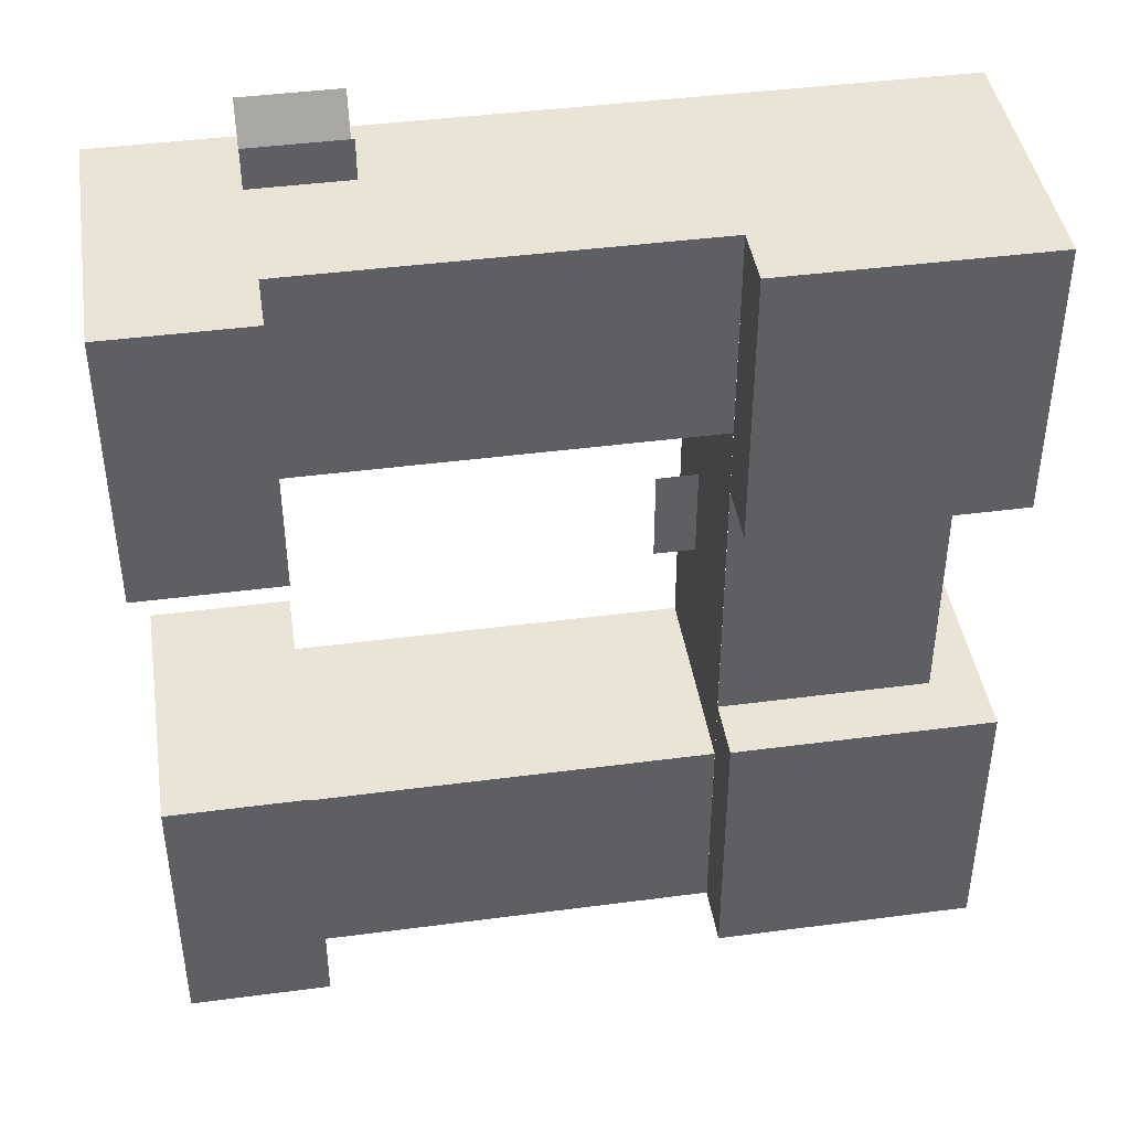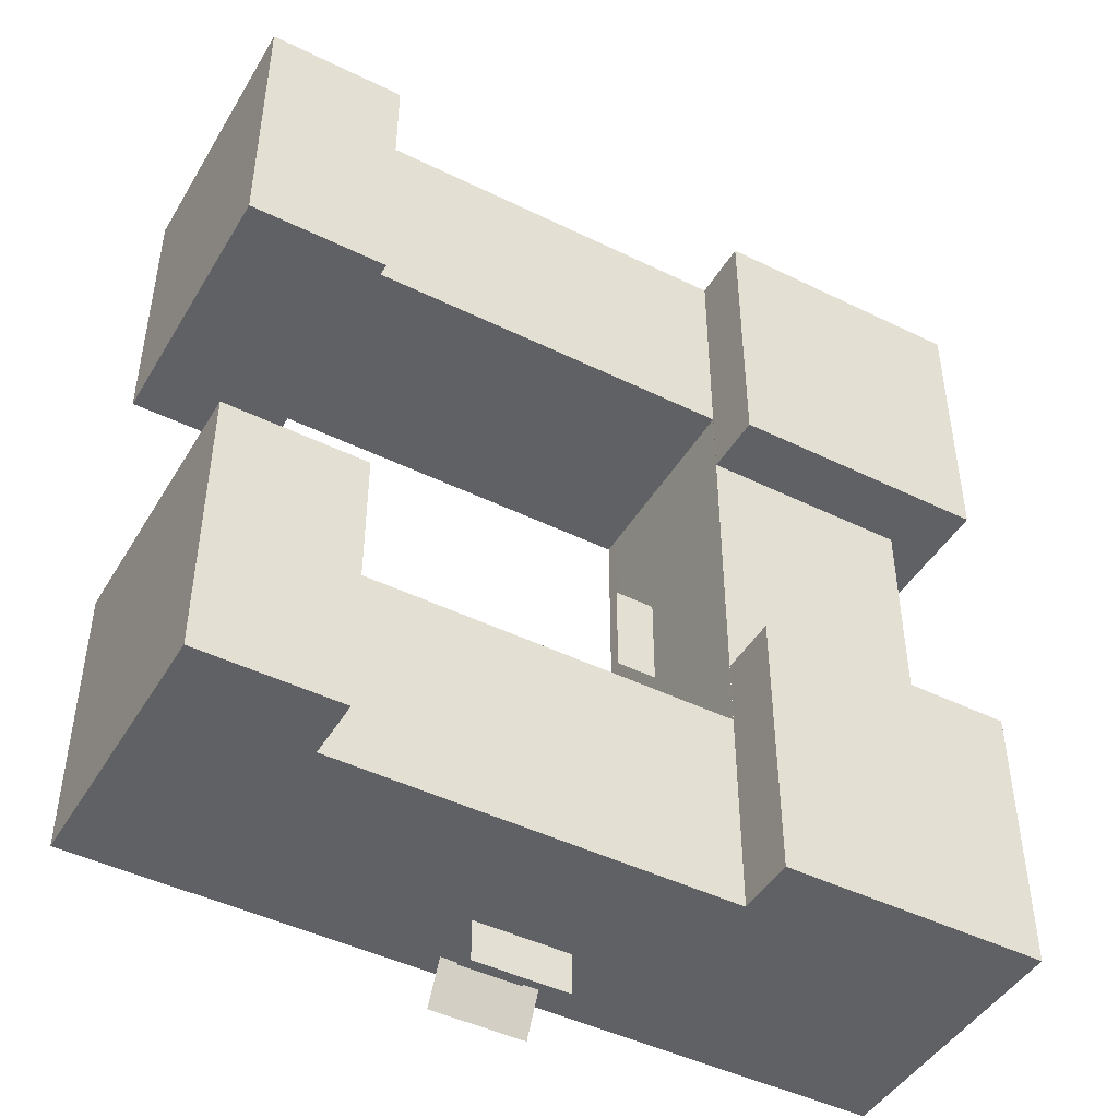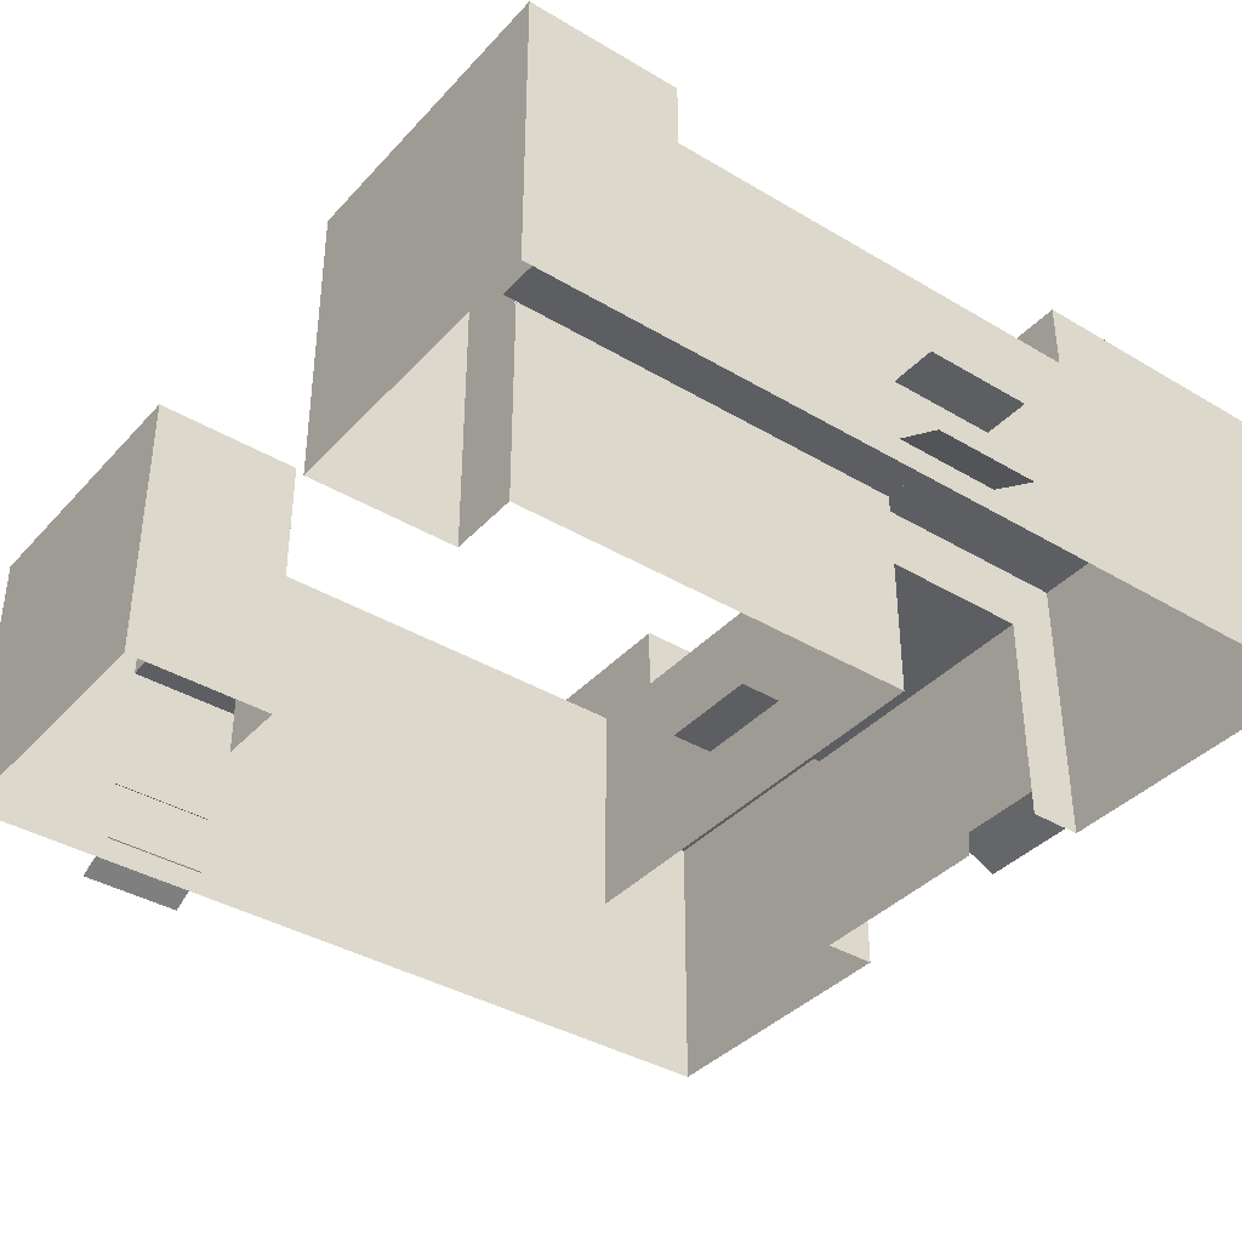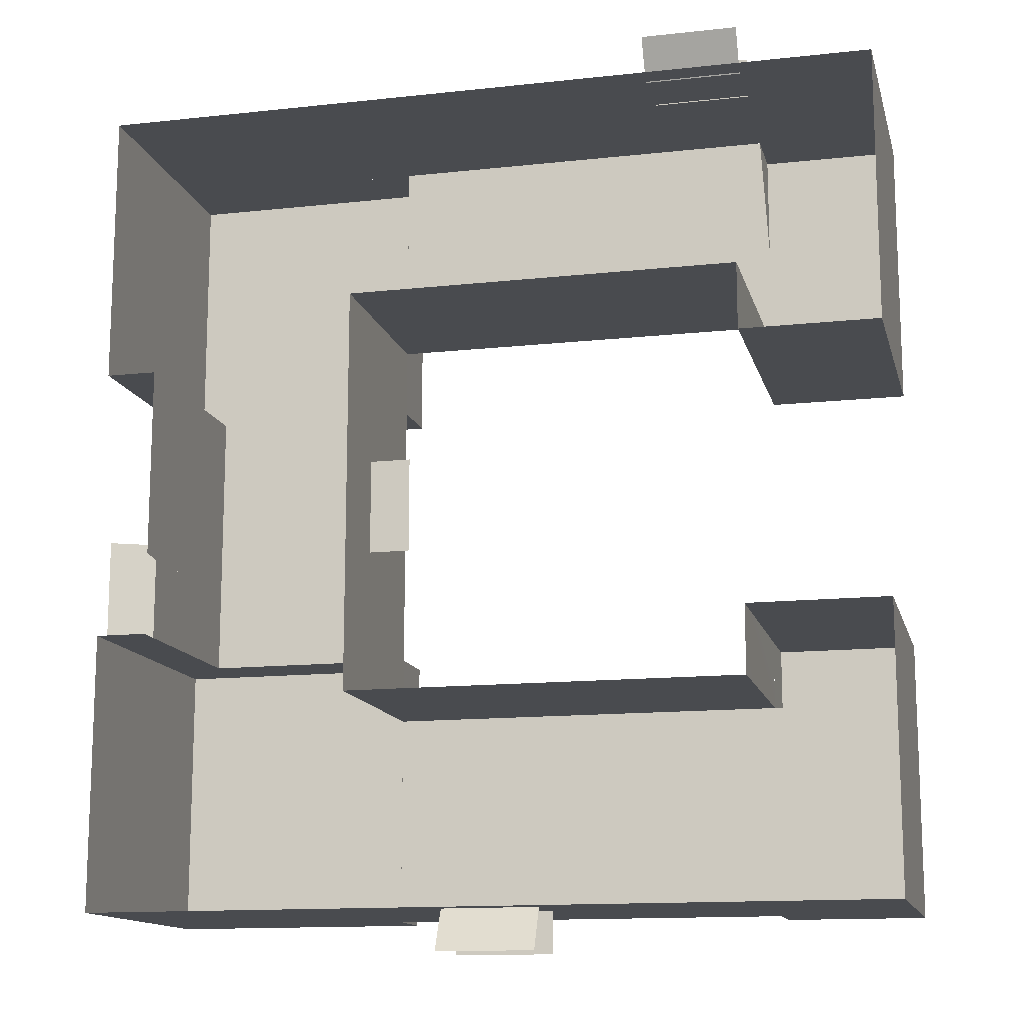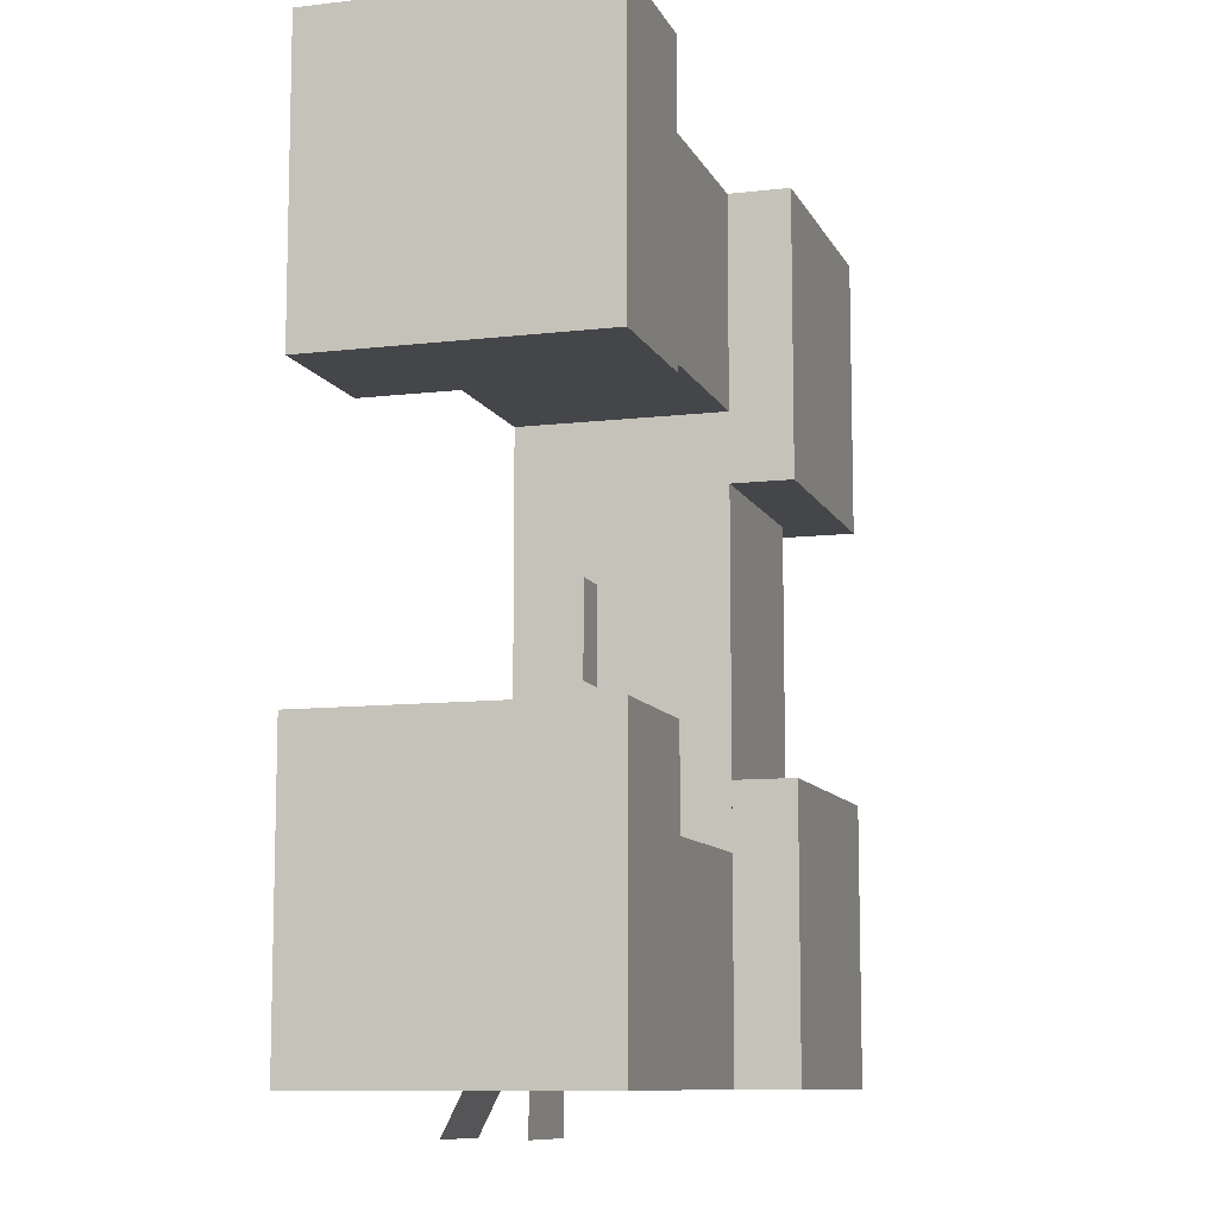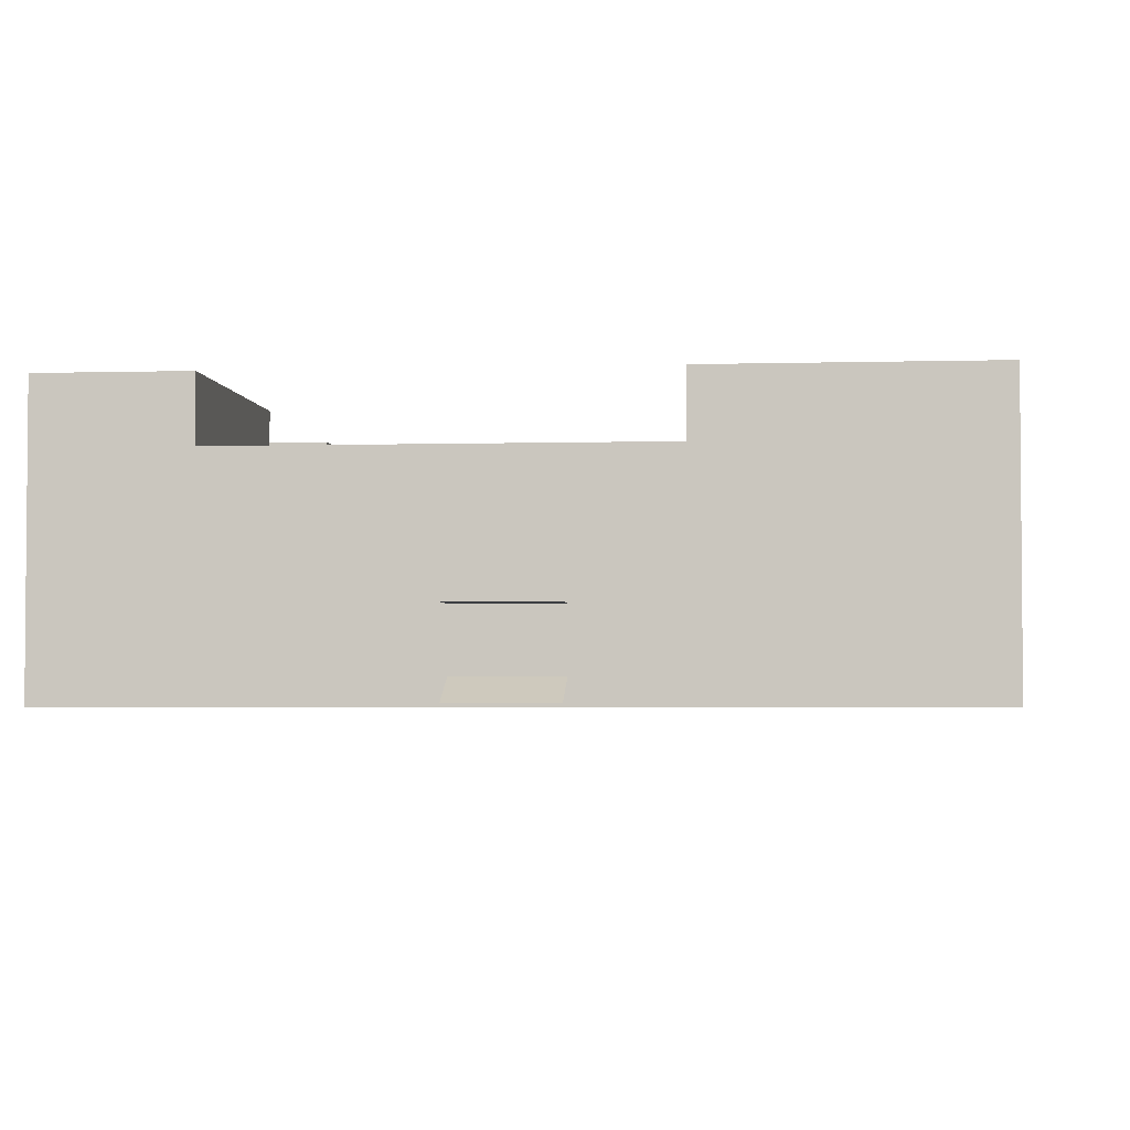
<metadata>
{"format":"obj","ext":"obj","renderer":"f3d","projection":"perspective","resolution":1024,"background":"white","views":[{"elev":42.7,"azim":-8.9,"up":"+Y"},{"elev":-45.8,"azim":-29.4,"up":"+Y"},{"elev":-38.1,"azim":-37.1,"up":"+Z"},{"elev":-13.7,"azim":-166.3,"up":"+Y"},{"elev":-9.9,"azim":-73.0,"up":"+Y"},{"elev":-3.2,"azim":5.6,"up":"+Z"}]}
</metadata>
<code>
g royale_school_walls01_mesh_lod02
v 33.82 -10.06 1.16e-05
v 33.82 -30.12 1.7
v 33.82 -10.06 1.7
v 33.82 -30.12 1.16e-05
v 30.12 -10.06 7.629e-06
v 33.82 -10.06 1.7
v 30.12 -10.06 1.71
v 33.82 -10.06 1.16e-05
v 33.82 9.88 1.16e-05
v 30.12 9.88 1.7
v 33.82 9.88 1.7
v 30.12 9.88 1.16e-05
v 33.82 30.12 1.16e-05
v 33.82 9.88 1.7
v 33.82 30.12 1.7
v 33.82 9.88 1.16e-05
v -24.04 30.12 1.16e-05
v 33.82 30.12 1.7
v -24.04 30.12 1.7
v 33.82 30.12 1.16e-05
v -24.04 9.88 1.16e-05
v -24.04 30.12 1.7
v -24.04 9.88 1.7
v -24.04 30.12 1.16e-05
v -13.94 9.88 4.12e-06
v -24.04 9.88 1.7
v -13.94 9.88 1.71
v -24.04 9.88 1.16e-05
v -24.03 -9.88 1.16e-05
v -13.94 -9.88 1.71
v -24.03 -9.88 1.7
v -13.94 -9.88 4.578e-06
v -24.03 -30.12 1.16e-05
v -24.03 -9.88 1.7
v -24.03 -30.12 1.7
v -24.03 -9.88 1.16e-05
v 33.82 -30.12 1.16e-05
v -24.03 -30.12 1.7
v 33.82 -30.12 1.7
v -24.03 -30.12 1.16e-05
v 30.12 -3.99 4.272e-06
v 30.12 9.88 1.7
v 30.12 9.88 1.16e-05
v 30.12 -4.237 1.71
v -13.94 9.88 4.12e-06
v -13.94 9.88 1.71
v -13.94 14.85 1.236e-05
v -13.94 14.85 1.72
v -13.94 -14.85 -3.052e-06
v -13.94 -9.88 1.71
v -13.94 -9.88 4.578e-06
v -13.94 -14.85 1.72
v -13.94 -14.85 1.72
v 14.85 -14.85 -3.204e-06
v 14.85 -14.85 1.72
v -13.94 -14.85 -3.052e-06
v 14.85 14.85 1.236e-05
v 14.85 -2.397 1.72
v 14.85 -14.85 -3.204e-06
v 14.85 2.374 1.72
v 14.85 14.85 1.72
v 14.85 -14.85 1.72
v 14.85 14.85 1.72
v -13.94 14.85 1.236e-05
v -13.94 14.85 1.72
v 14.85 14.85 1.236e-05
v 30.12 -4.238 5.229
v 30.12 9.88 15.25
v 30.12 -10.06 15.25
v 30.12 -8.912 5.229
v 30.12 -10.06 1.71
v 30.12 -8.912 1.71
v 33.82 -10.06 15.25
v 33.82 -30.12 15.25
v 33.82 -10.06 19.7
v 33.82 -30.12 19.7
v 30.12 -10.06 15.25
v 33.82 -10.06 15.25
v 14.86 -10.06 15.25
v 33.82 -10.06 19.7
v 14.86 -10.06 19.7
v 33.82 9.88 15.25
v 30.12 9.88 15.25
v 14.86 9.88 15.25
v 14.86 9.88 19.7
v 33.82 9.88 19.7
v 33.82 30.12 15.25
v 33.82 9.88 15.25
v 33.82 30.12 19.7
v 33.82 9.88 19.7
v -24.04 30.12 15.25
v 33.82 30.12 15.25
v -13.95 30.12 15.25
v -24.04 30.12 19.7
v -13.95 30.12 19.7
v 14.86 30.12 15.25
v 33.82 30.12 19.7
v 14.86 30.12 19.7
v -24.04 9.88 15.25
v -24.04 30.12 15.25
v -24.04 30.12 19.7
v -24.04 9.88 19.7
v -13.94 9.88 15.25
v -24.04 9.88 15.25
v -13.95 9.88 19.7
v -24.04 9.88 19.7
v -24.03 -9.88 15.25
v -13.94 -9.88 15.25
v -24.03 -9.88 19.7
v -13.95 -9.88 19.7
v -24.03 -30.12 15.25
v -24.03 -9.88 15.25
v -24.03 -9.88 19.7
v -24.03 -30.12 19.7
v 33.82 -30.12 15.25
v -24.03 -30.12 15.25
v 14.86 -30.12 15.25
v 33.82 -30.12 19.7
v 14.86 -30.12 19.7
v -13.95 -30.12 19.7
v -13.95 -30.12 15.25
v -24.03 -30.12 19.7
v -13.94 9.88 15.25
v -13.95 30.12 19.7
v -13.95 30.12 15.25
v -13.95 9.88 19.7
v -13.94 14.85 15.25
v -13.95 -30.12 15.25
v -13.95 -9.88 19.7
v -13.94 -9.88 15.25
v -13.95 -30.12 19.7
v -13.94 -14.85 15.25
v 14.86 9.88 15.25
v 14.86 30.12 15.25
v 14.86 30.12 19.7
v 14.86 9.88 19.7
v 14.86 -30.12 15.25
v 14.86 -10.06 15.25
v 14.86 -10.06 19.7
v 14.86 -30.12 19.7
v 14.85 -2.397 1.72
v 14.85 -14.85 1.72
v 14.85 -14.85 1.72
v 14.86 -14.85 15.25
v 14.85 -14.85 1.72
v 14.85 -2.397 5.229
v 14.86 14.85 15.25
v 14.85 2.374 5.229
v -13.94 -14.85 15.25
v 14.86 -14.85 15.25
v 14.86 14.85 15.25
v -13.94 14.85 15.25
v 30.12 -10.06 5.951
v 33.12 -3.062 5.951
v 33.12 -10.06 5.951
v 30.12 -3.062 5.951
v 30.12 -10.06 5.951
v 33.12 -3.062 5.951
v 30.12 -3.062 5.951
v 33.12 -10.06 5.951
v -7.292 30.05 5.951
v -14.29 33.05 5.951
v -7.292 33.05 5.951
v -14.29 30.05 5.951
v -7.292 30.05 5.951
v -14.29 33.05 5.951
v -14.29 30.05 5.951
v -7.292 33.05 5.951
v 14.85 3.5 5.951
v 11.85 -3.5 5.951
v 11.85 3.5 5.951
v 14.85 -3.5 5.951
v 14.85 3.5 5.951
v 11.85 -3.5 5.951
v 14.85 -3.5 5.951
v 11.85 3.5 5.951
v 14.86 30.12 15.25
v -14.86 14.85 15.25
v -13.95 30.12 15.25
v 14.86 14.85 15.25
v 14.86 -30.12 15.25
v -14.86 -14.85 15.25
v 14.86 -14.85 15.25
v -14.86 -30.12 15.25
v -13.95 30.12 19.7
v -24.04 9.88 19.7
v -24.04 30.12 19.7
v -13.95 9.88 19.7
v -13.95 -9.88 19.7
v -24.03 -30.12 19.7
v -24.03 -9.88 19.7
v -13.95 -30.12 19.7
v 30.12 -10.06 15.25
v 14.86 -10.06 15.25
v 14.86 9.88 15.25
v 30.12 9.88 15.25
v 14.86 30.12 19.7
v 33.82 30.12 19.7
v 33.82 9.88 19.7
v 14.86 9.88 19.7
v 14.86 -10.06 19.7
v 33.82 -30.12 19.7
v 14.86 -30.12 19.7
v 33.82 -10.06 19.7
v 0.9992 -30.12 5.951
v 7.999 -33.12 5.951
v 0.9992 -33.12 5.951
v 7.999 -30.12 5.951
v 0.9992 -30.12 5.951
v 7.999 -33.12 5.951
v 7.999 -30.12 5.951
v 0.9992 -33.12 5.951
v -7.292 33.05 0.2202
v -14.29 30.05 1.72
v -14.29 33.05 0.2202
v -7.292 30.05 1.72
v 33.12 -10.06 0.2202
v 30.12 -3.062 1.72
v 33.12 -3.062 0.2202
v 30.12 -10.06 1.71
v 0.9992 -33.12 0.2202
v 7.999 -30.12 1.72
v 7.999 -33.12 0.2202
v 0.9992 -30.12 1.72
v -8.455 30.19 1.72
v -13.14 30.19 5.229
v -13.14 30.19 1.72
v -8.455 30.19 5.229
v 30.12 -4.237 1.71
v 30.12 -8.912 1.71
v 30.12 -8.912 5.229
v 30.12 -4.238 5.229
v 14.85 2.374 1.72
v 14.85 -2.397 5.229
v 14.85 -2.397 1.72
v 14.85 2.374 5.229
v 2.162 -30.26 1.72
v 6.849 -30.26 5.229
v 6.849 -30.26 1.72
v 2.162 -30.26 5.229
g royale_school_walls01_mesh_lod02_0
f 3 2 1
f 4 1 2
f 7 6 5
f 8 5 6
f 11 10 9
f 12 9 10
f 15 14 13
f 16 13 14
f 19 18 17
f 20 17 18
f 23 22 21
f 24 21 22
f 27 26 25
f 28 25 26
f 31 30 29
f 32 29 30
f 35 34 33
f 36 33 34
f 39 38 37
f 40 37 38
f 43 42 41
f 44 41 42
f 47 46 45
f 48 46 47
f 51 50 49
f 50 52 49
f 55 54 53
f 56 53 54
f 59 58 57
f 58 60 57
f 60 61 57
f 62 58 59
f 65 64 63
f 66 63 64
g royale_school_walls01_mesh_lod02_1
f 44 42 67
f 68 67 42
f 68 69 67
f 70 67 69
f 69 71 70
f 72 70 71
f 74 2 73
f 3 73 2
f 73 75 74
f 76 74 75
f 78 6 77
f 7 77 6
f 80 78 79
f 79 81 80
f 83 10 82
f 11 82 10
f 85 84 82
f 82 86 85
f 88 14 87
f 15 87 14
f 87 89 88
f 90 88 89
f 92 18 91
f 19 91 18
f 91 94 93
f 95 93 94
f 97 92 96
f 96 98 97
f 100 22 99
f 23 99 22
f 101 100 99
f 99 102 101
f 104 26 103
f 27 103 26
f 103 105 104
f 106 104 105
f 108 30 107
f 31 107 30
f 107 109 108
f 110 108 109
f 112 34 111
f 35 111 34
f 113 112 111
f 111 114 113
f 116 38 115
f 39 115 38
f 115 118 117
f 119 117 118
f 121 120 116
f 122 116 120
f 125 124 123
f 126 123 124
f 123 46 127
f 48 127 46
f 130 129 128
f 131 128 129
f 130 132 50
f 52 50 132
f 135 134 133
f 133 136 135
f 139 138 137
f 137 140 139
f 143 142 141
f 145 144 58
f 144 146 58
f 144 147 146
f 148 146 147
f 148 147 60
f 61 60 147
f 53 149 55
f 150 55 149
f 152 65 151
f 63 151 65
g royale_school_walls01_mesh_lod02_2
f 155 154 153
f 156 153 154
f 159 158 157
f 160 157 158
f 163 162 161
f 164 161 162
f 167 166 165
f 168 165 166
f 171 170 169
f 172 169 170
f 175 174 173
f 176 173 174
f 179 178 177
f 180 177 178
f 183 182 181
f 184 181 182
f 187 186 185
f 188 185 186
f 191 190 189
f 192 189 190
f 195 194 193
f 193 196 195
f 199 198 197
f 197 200 199
f 203 202 201
f 204 201 202
f 207 206 205
f 208 205 206
f 211 210 209
f 212 209 210
g royale_school_walls01_mesh_lod02_3
f 215 214 213
f 216 213 214
f 219 218 217
f 220 217 218
f 223 222 221
f 224 221 222
g royale_school_walls01_mesh_lod02_4
f 227 226 225
f 228 225 226
f 231 230 229
f 229 232 231
f 235 234 233
f 236 233 234
f 239 238 237
f 240 237 238

</code>
